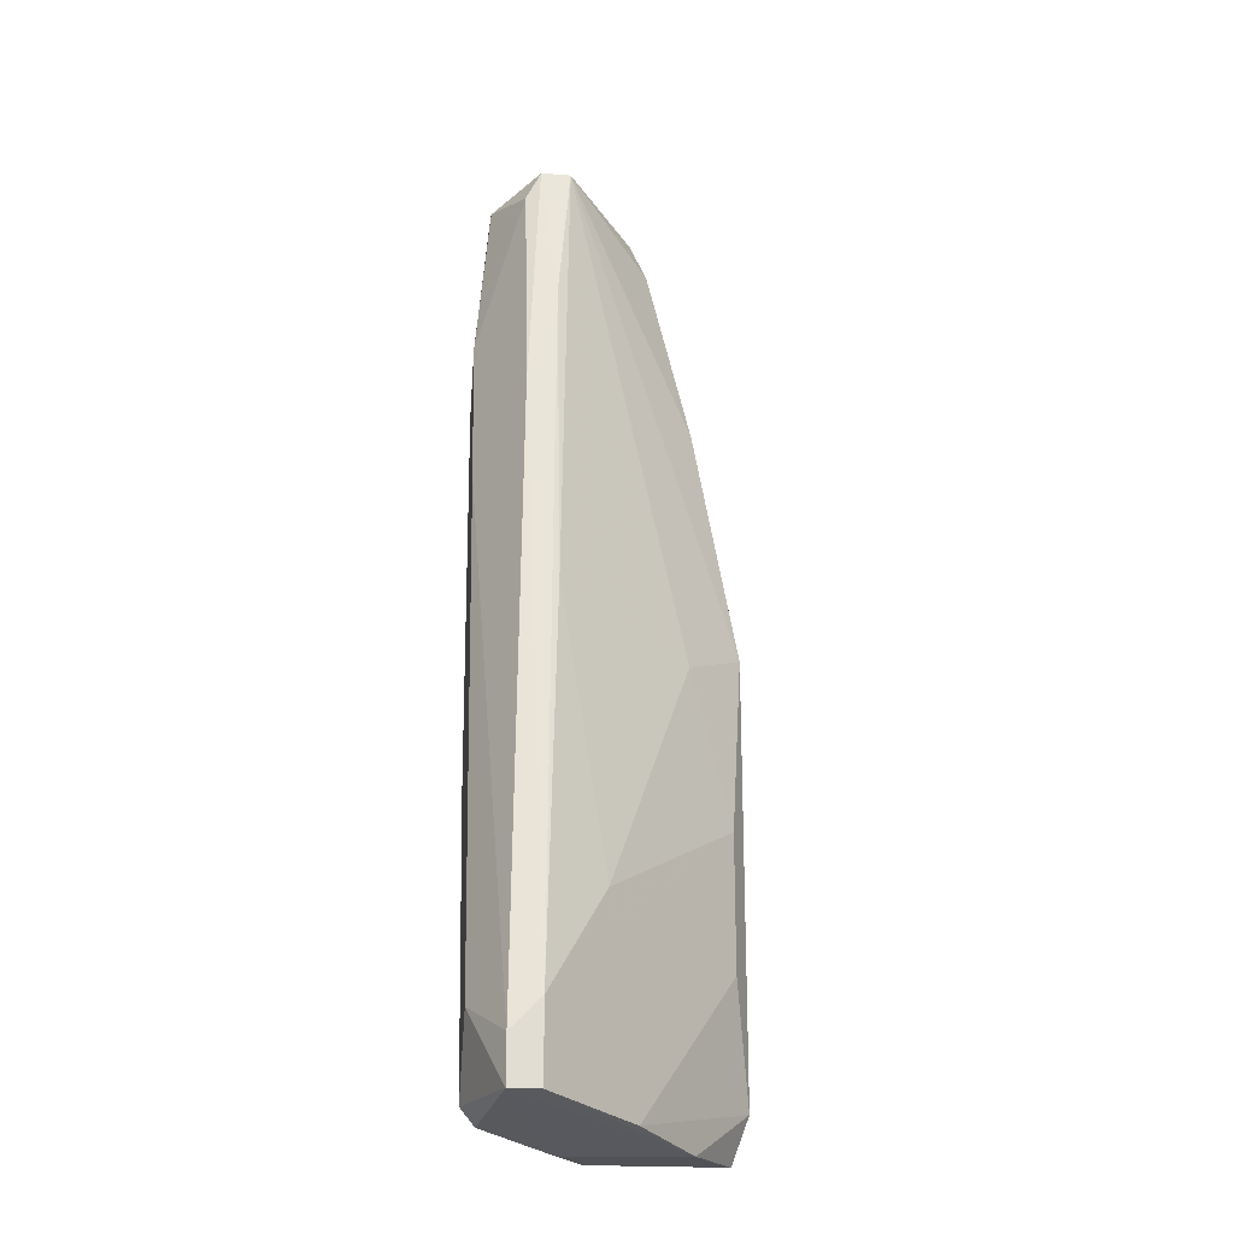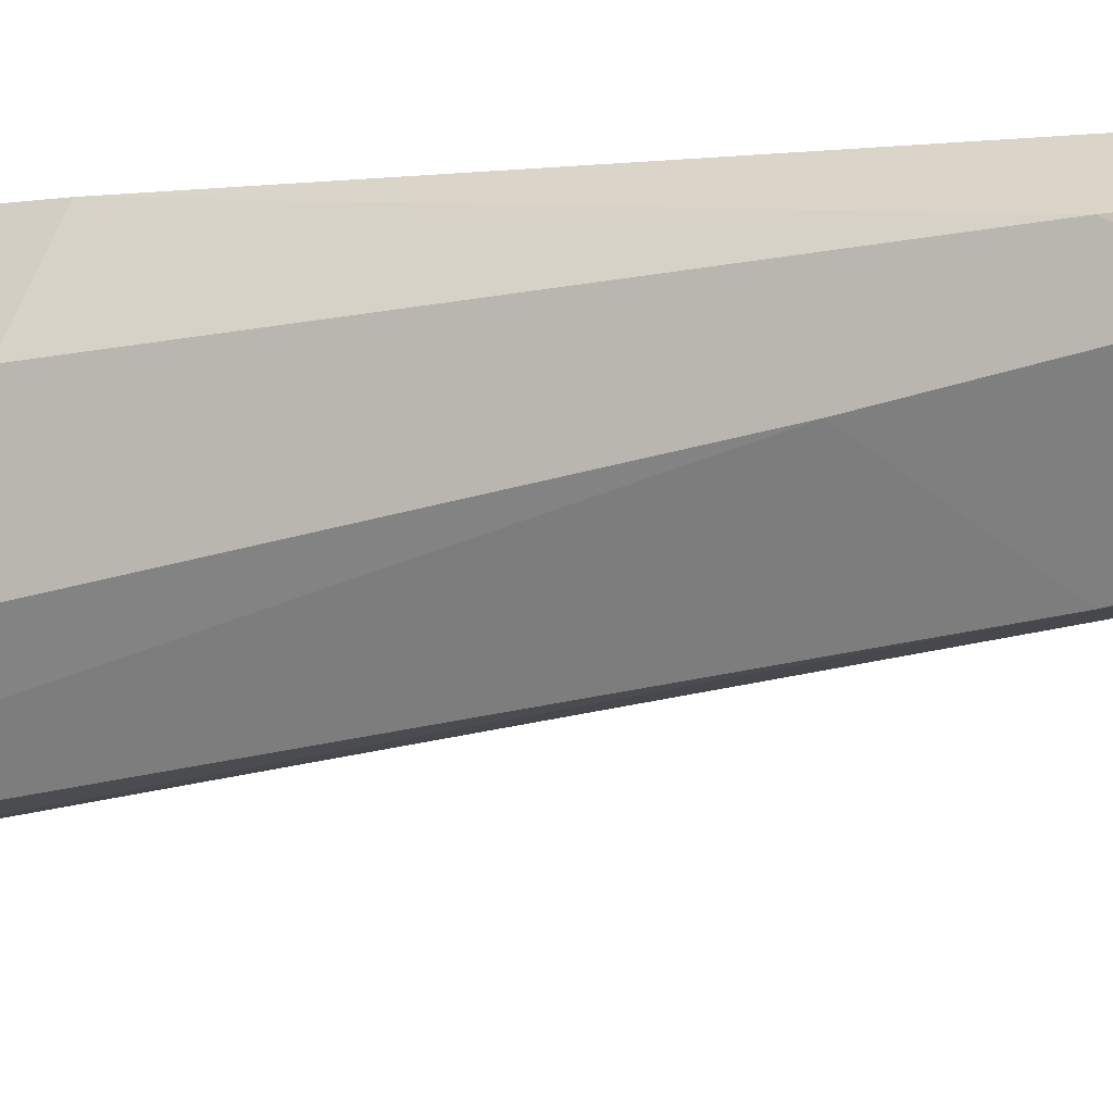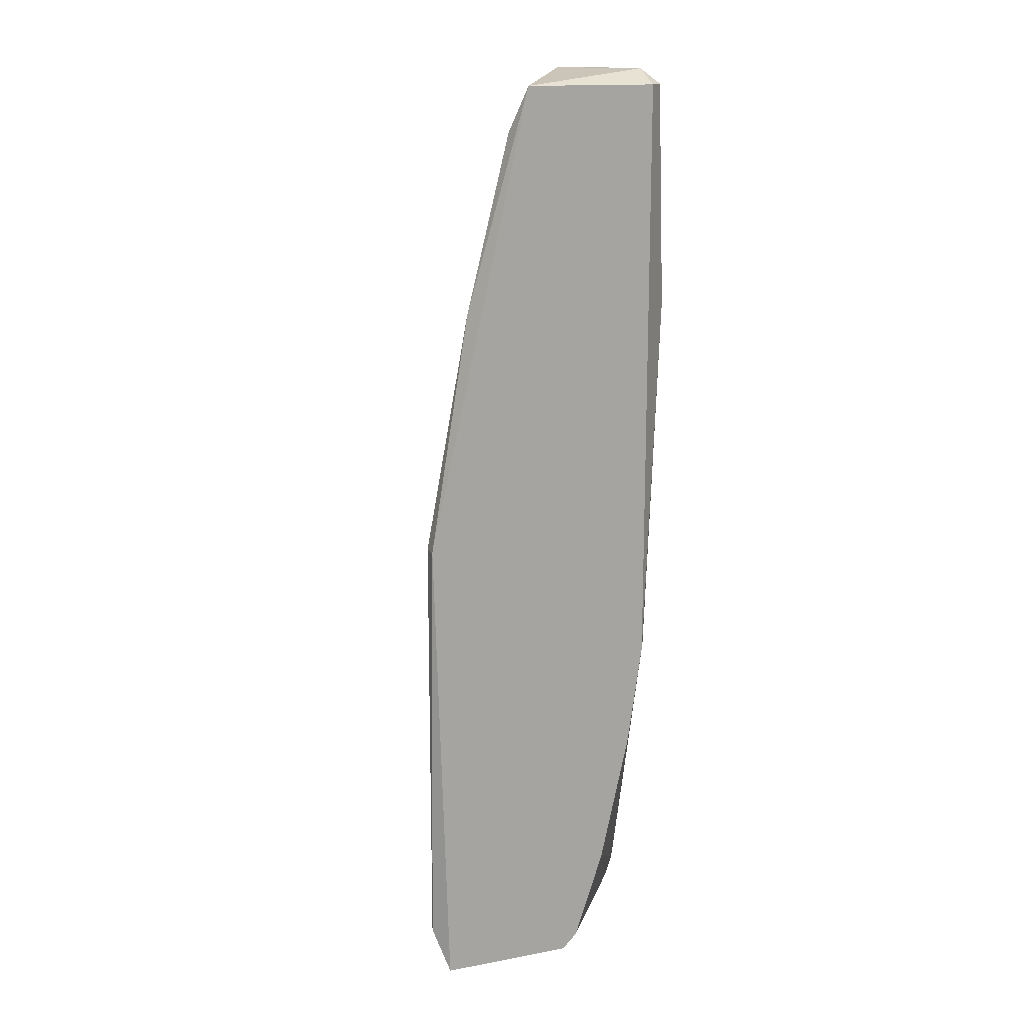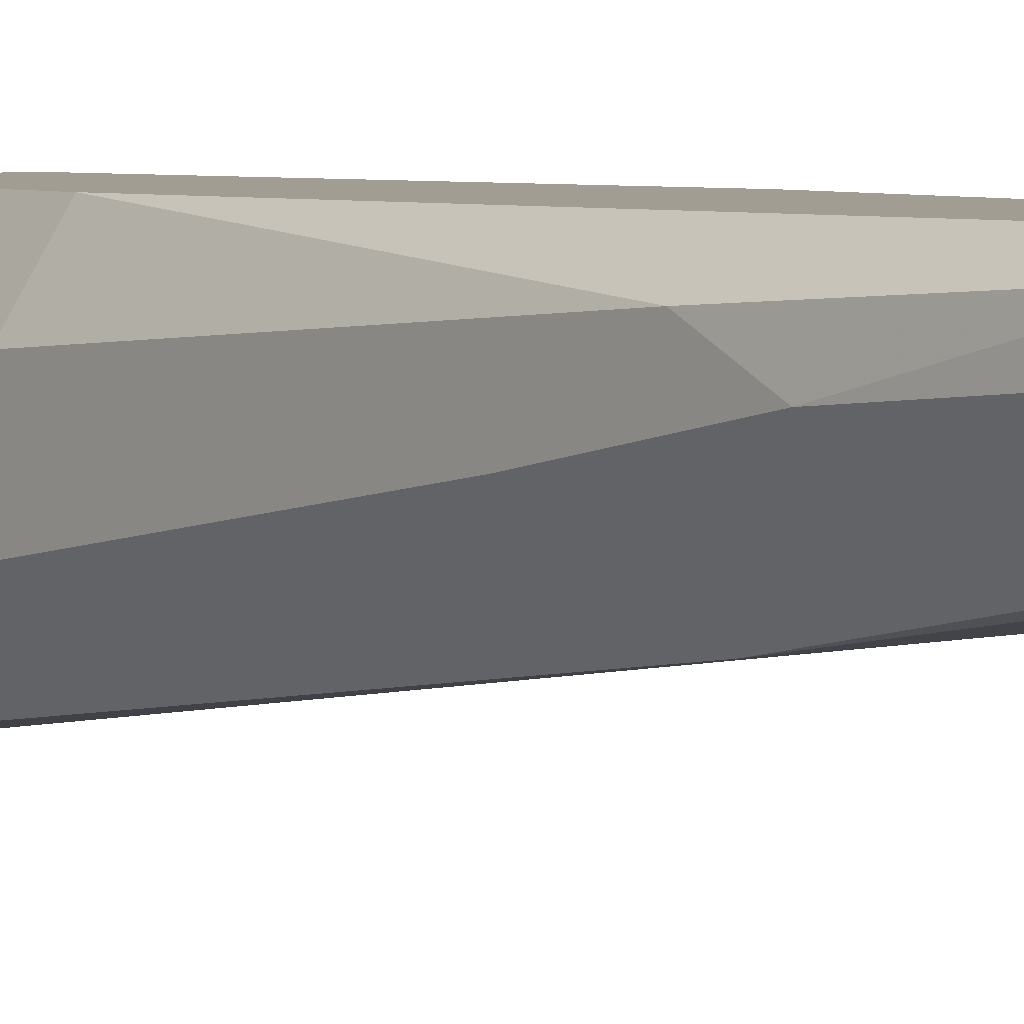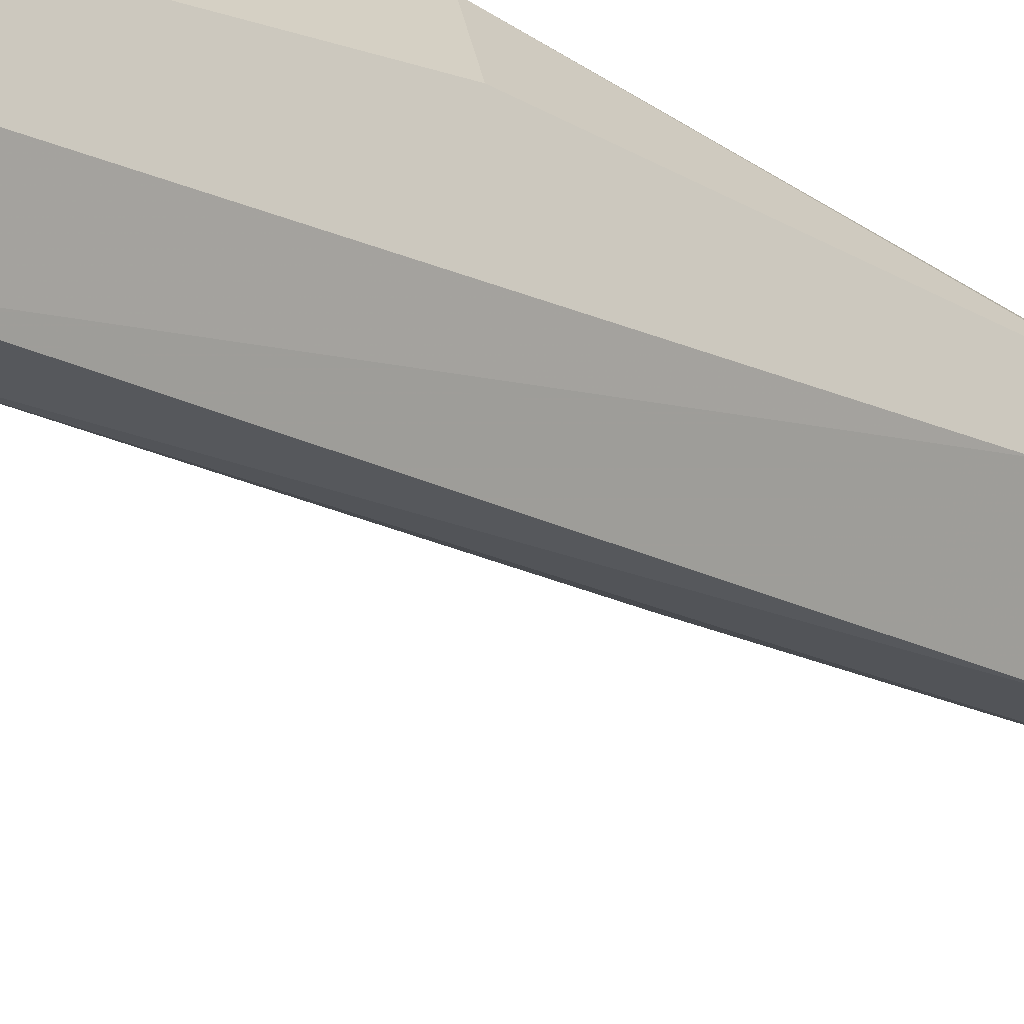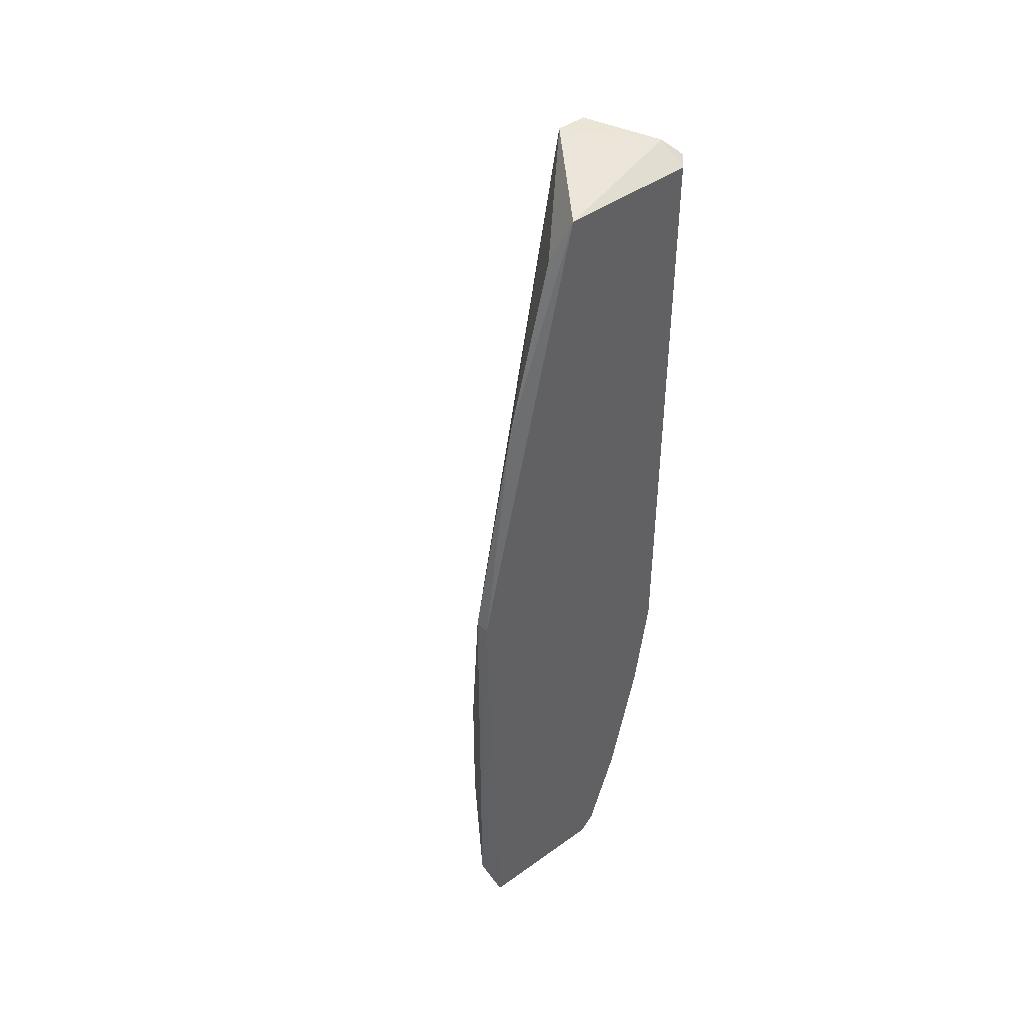
<metadata>
{"format":"obj","ext":"obj","renderer":"f3d","projection":"perspective","resolution":1024,"background":"white","views":[{"elev":-21.1,"azim":172.3,"up":"+Y"},{"elev":-4.4,"azim":113.1,"up":"+Z"},{"elev":15.2,"azim":-21.5,"up":"+Y"},{"elev":4.8,"azim":140.1,"up":"+Z"},{"elev":-29.0,"azim":44.7,"up":"+Z"},{"elev":44.0,"azim":-40.0,"up":"+Y"}]}
</metadata>
<code>
v 0.01203 0.02417 -0.05489
v 0.01013 -0.002368 -0.05679
v 0.01013 -0.02132 -0.05394
v 0.01013 -0.0109 -0.05679
v 0.02435 0.03935 -0.05584
v 0.02435 -0.01659 -0.06911
v 0.02435 0.000477 -0.05394
v 0.02435 0.03839 -0.05394
v 0.02435 -0.01943 -0.06911
v 0.02625 -0.01469 -0.06531
v 0.02625 -0.000467 -0.05773
v 0.02625 0.02796 -0.05773
v 0.02625 0.01847 -0.05963
v 0.02625 0.02417 -0.05584
v 0.02625 -0.01943 -0.06247
v 0.01298 -0.02133 -0.05868
v 0.01298 0.007124 -0.05868
v 0.0215 -0.01468 -0.05394
v 0.0215 0.009952 -0.06531
v 0.0215 0.02986 -0.06247
v 0.01582 0.03839 -0.05394
v 0.02056 0.03935 -0.06058
v 0.02056 -0.02133 -0.05774
v 0.01677 -0.02038 -0.06342
v 0.01487 0.03555 -0.05489
v 0.01961 -0.02037 -0.05394
v 0.0234 0.02323 -0.06342
v 0.0234 0.03745 -0.06058
v 0.0234 -0.006158 -0.05394
v 0.01866 -0.008058 -0.06531
v 0.02245 0.03935 -0.06058
v 0.02245 -0.01469 -0.06911
v 0.02245 -0.01943 -0.06911
v 0.009182 0.009001 -0.05394
v 0.009182 0.009001 -0.05489
v 0.009182 -0.01848 -0.05489
v 0.0253 0.0384 -0.05679
v 0.0253 0.0384 -0.05489
v 0.0253 -0.02038 -0.06152
v 0.01866 -0.02132 -0.05394
f 27 20 31
f 4 36 35
f 21 26 8
f 8 26 7
f 26 21 3
f 14 15 12
f 36 4 24
f 15 9 10
f 12 15 10
f 35 36 34
f 36 3 34
f 3 21 34
f 35 22 17
f 22 35 1
f 35 34 1
f 34 21 1
f 15 14 11
f 14 7 11
f 7 15 11
f 12 28 37
f 7 26 18
f 9 32 6
f 10 9 6
f 32 27 6
f 4 35 2
f 32 4 2
f 35 17 2
f 30 32 2
f 17 30 2
f 3 36 16
f 36 24 16
f 9 23 16
f 23 3 16
f 21 22 25
f 22 1 25
f 1 21 25
f 17 22 19
f 32 30 19
f 30 17 19
f 22 21 5
f 21 8 5
f 4 32 33
f 32 9 33
f 24 4 33
f 16 24 33
f 9 16 33
f 9 15 39
f 23 9 39
f 18 26 39
f 15 18 39
f 15 7 29
f 18 15 29
f 7 18 29
f 26 3 40
f 3 23 40
f 23 39 40
f 39 26 40
f 28 12 13
f 12 10 13
f 27 28 13
f 10 6 13
f 6 27 13
f 27 32 20
f 19 22 20
f 32 19 20
f 7 14 38
f 8 7 38
f 14 12 38
f 12 37 38
f 5 8 38
f 37 5 38
f 28 27 31
f 37 28 31
f 22 5 31
f 5 37 31
f 20 22 31

</code>
